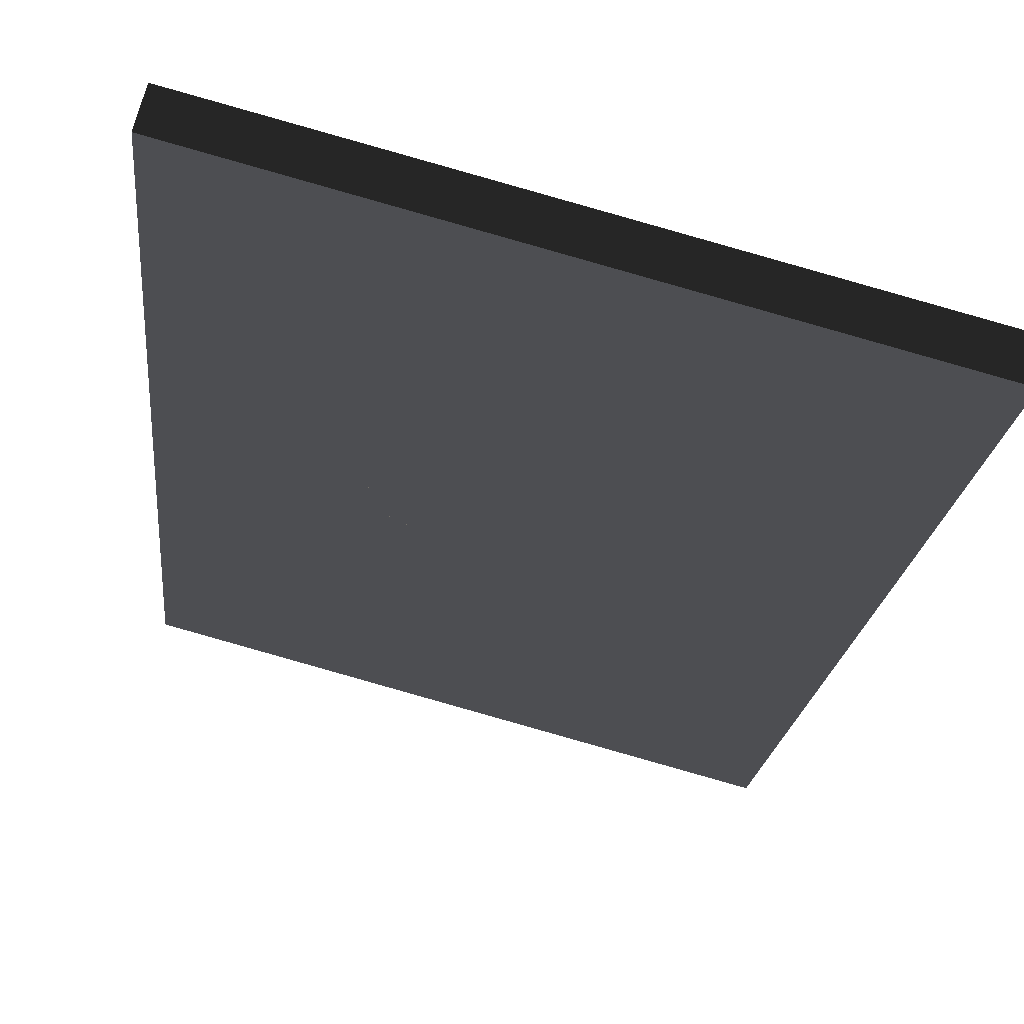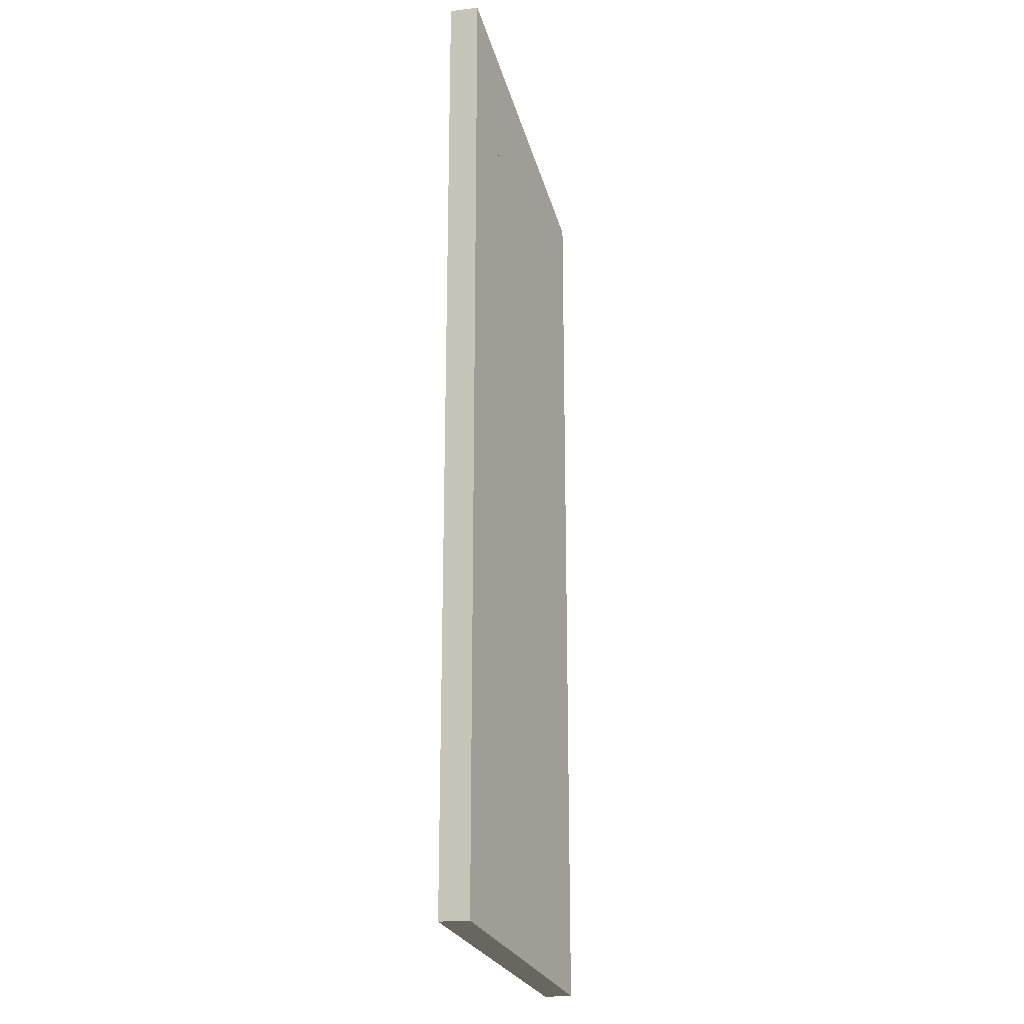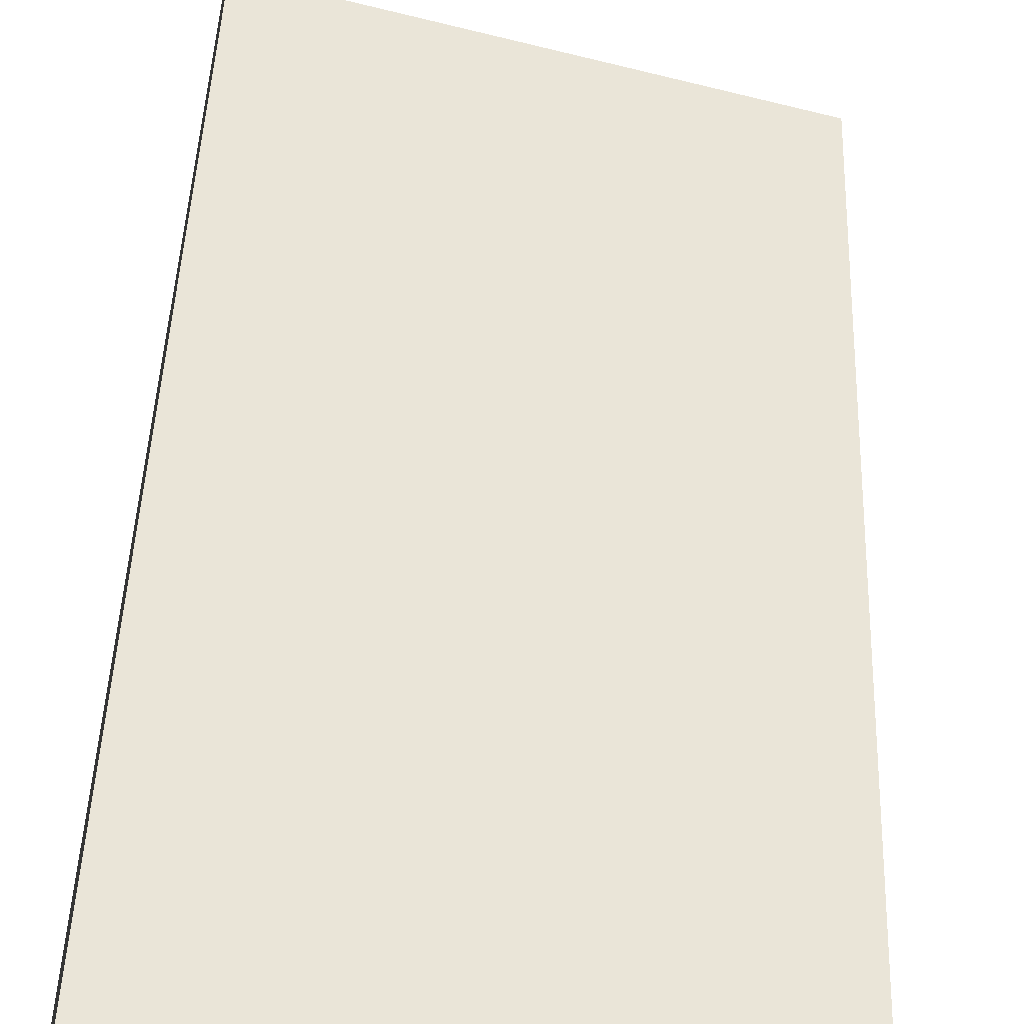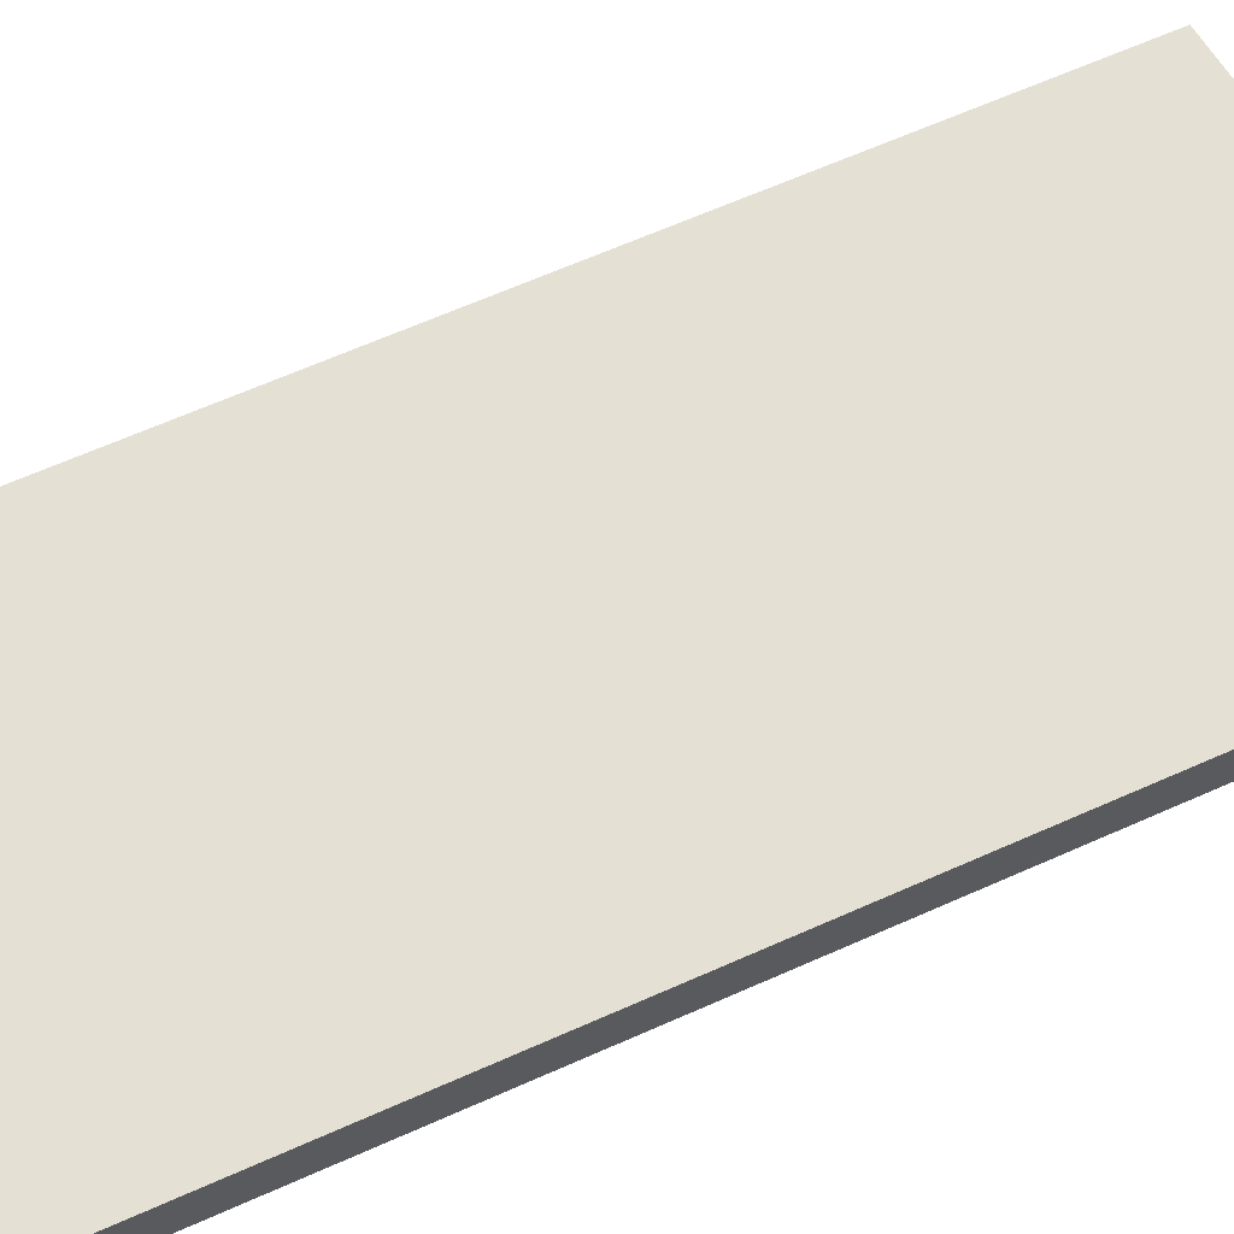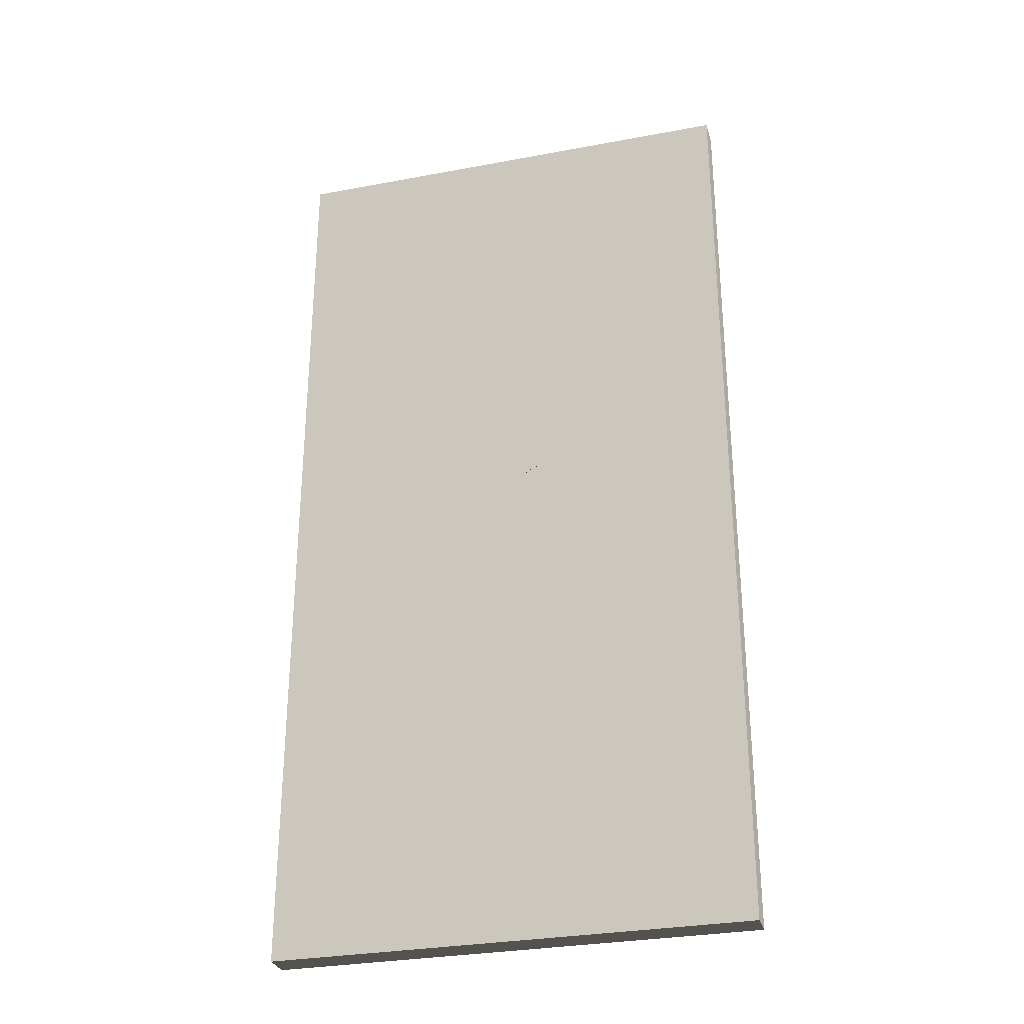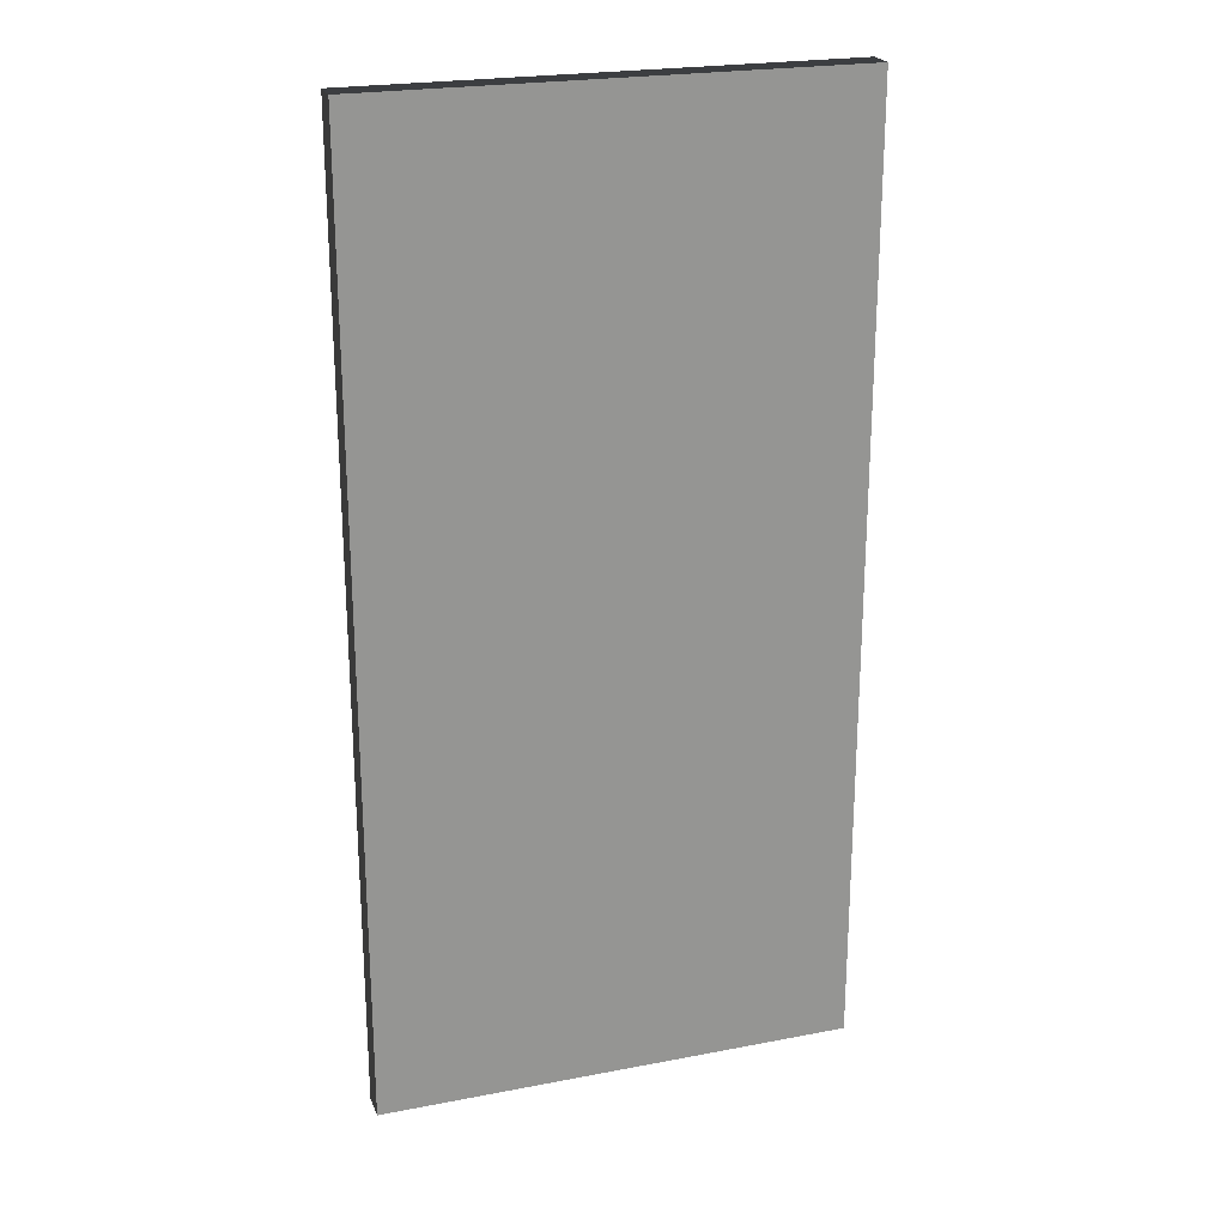
<metadata>
{"format":"obj","ext":"obj","renderer":"f3d","projection":"perspective","resolution":1024,"background":"white","views":[{"elev":-17.2,"azim":-4.9,"up":"+Z"},{"elev":-21.9,"azim":117.2,"up":"+Y"},{"elev":45.5,"azim":2.1,"up":"+Z"},{"elev":65.7,"azim":-114.0,"up":"+Z"},{"elev":-30.3,"azim":-149.8,"up":"+Y"},{"elev":23.0,"azim":-3.1,"up":"+Y"}]}
</metadata>
<code>
o Hingeplate__188925__temp_Hingeplate__188925_.024
v -0.009882 -0.001295 0.001094
v -0.0094 -0.002499 0.000965
v -0.009882 0.001293 0.001094
v -0.01005 1e-06 0.00114
v -0.008633 -0.003535 0.000759
v -0.0094 0.0025 0.000965
v -0.007632 -0.00433 0.000492
v -0.008633 0.003536 0.000759
v -0.006466 -0.004831 0.00018
v -0.007632 0.004332 0.000492
v -0.005217 -0.005 -0.000155
v -0.006466 0.004829 0.00018
v -0.003967 -0.004831 -0.000491
v -0.005217 0.004999 -0.000155
v -0.002801 -0.00433 -0.000803
v -0.003967 0.004829 -0.000491
v -0.001803 -0.003535 -0.00107
v -0.002801 0.004332 -0.000803
v -0.001033 -0.002499 -0.001275
v -0.001803 0.003536 -0.00107
v -0.00055 -0.001295 -0.001405
v -0.001033 0.0025 -0.001275
v -0.000388 1e-06 -0.001448
v -0.00055 0.001293 -0.001405
v -0.02454 -0.05 0.005021
v -0.02454 0.05 0.005021
v 0.005858 -0.03854 -0.003122
v 0.00509 -0.0375 -0.002916
v 0.02376 -0.05 -0.00792
v 0.006856 -0.03933 -0.003391
v 0.004606 -0.03629 -0.002787
v 0.004443 -0.035 -0.002744
v 0.009272 -0.04 -0.004036
v 0.008022 -0.03983 -0.003701
v 0.01169 -0.03933 -0.004684
v 0.01052 -0.03983 -0.004372
v 0.01345 -0.0375 -0.005159
v 0.01269 -0.03854 -0.004953
v 0.0141 -0.035 -0.005332
v 0.01394 -0.03629 -0.005286
v 0.02376 0.05 -0.00792
v 0.0141 0.035 -0.005332
v 0.005858 0.03853 -0.003122
v 0.006856 0.03933 -0.003391
v 0.00509 0.0375 -0.002916
v 0.004606 0.0363 -0.002787
v 0.004443 0.035 -0.002744
v 0.004606 -0.03371 -0.002787
v 0.008022 0.03983 -0.003701
v 0.009272 0.04 -0.004036
v 0.01052 0.03983 -0.004372
v 0.01169 0.03933 -0.004684
v 0.01269 0.03853 -0.004953
v 0.01345 0.0375 -0.005159
v 0.01394 0.0363 -0.005286
v 0.00509 -0.0325 -0.002916
v 0.004606 0.03371 -0.002787
v 0.005858 -0.03146 -0.003122
v 0.00509 0.0325 -0.002916
v 0.006856 -0.03067 -0.003391
v 0.005858 0.03147 -0.003122
v 0.008022 -0.03017 -0.003701
v 0.006856 0.03067 -0.003391
v 0.009272 -0.03 -0.004036
v 0.008022 0.03017 -0.003701
v 0.01052 -0.03017 -0.004372
v 0.009272 0.03 -0.004036
v 0.01169 -0.03067 -0.004684
v 0.01052 0.03017 -0.004372
v 0.01269 -0.03146 -0.004953
v 0.01169 0.03067 -0.004684
v 0.01345 -0.0325 -0.005159
v 0.01269 0.03147 -0.004953
v 0.01394 -0.03371 -0.005286
v 0.01345 0.0325 -0.005159
v 0.01394 0.03371 -0.005286
v 0.02454 0.05 -0.005022
v 0.02454 -0.05 -0.005022
v -0.02376 -0.05 0.007919
v -0.02376 0.05 0.007919
f 4 3 2 1
f 6 5 2 3
f 8 7 5 6
f 10 9 7 8
f 12 11 9 10
f 14 13 11 12
f 16 15 13 14
f 18 17 15 16
f 20 19 17 18
f 22 21 19 20
f 24 23 21 22
f 26 1 2 25
f 28 27 25 2
f 30 29 25 27
f 3 4 1 26
f 5 31 28 2
f 7 9 31 5
f 11 13 31 9
f 15 17 31 13
f 19 21 31 17
f 23 32 31 21
f 34 33 29 30
f 36 35 29 33
f 38 37 29 35
f 40 39 29 37
f 42 41 29 39
f 41 44 43 26
f 45 6 26 43
f 3 26 6
f 46 8 6 45
f 12 10 8 46
f 16 14 12 46
f 20 18 16 46
f 24 22 20 46
f 47 23 24 46
f 48 32 23 47
f 50 49 44 41
f 52 51 50 41
f 54 53 52 41
f 42 55 54 41
f 57 56 48 47
f 59 58 56 57
f 61 60 58 59
f 63 62 60 61
f 65 64 62 63
f 67 66 64 65
f 69 68 66 67
f 71 70 68 69
f 73 72 70 71
f 75 74 72 73
f 76 39 74 75
f 42 39 76
f 47 46 59 57
f 45 61 59 46
f 43 63 61 45
f 44 65 63 43
f 49 67 65 44
f 50 69 67 49
f 51 71 69 50
f 52 73 71 51
f 53 75 73 52
f 54 76 75 53
f 55 42 76 54
f 32 48 28 31
f 56 27 28 48
f 58 30 27 56
f 60 34 30 58
f 62 33 34 60
f 64 36 33 62
f 66 35 36 64
f 68 38 35 66
f 70 37 38 68
f 72 40 37 70
f 74 39 40 72
f 78 29 41 77
f 80 79 78 77
f 78 79 25 29
f 25 79 80 26
f 80 77 41 26

</code>
